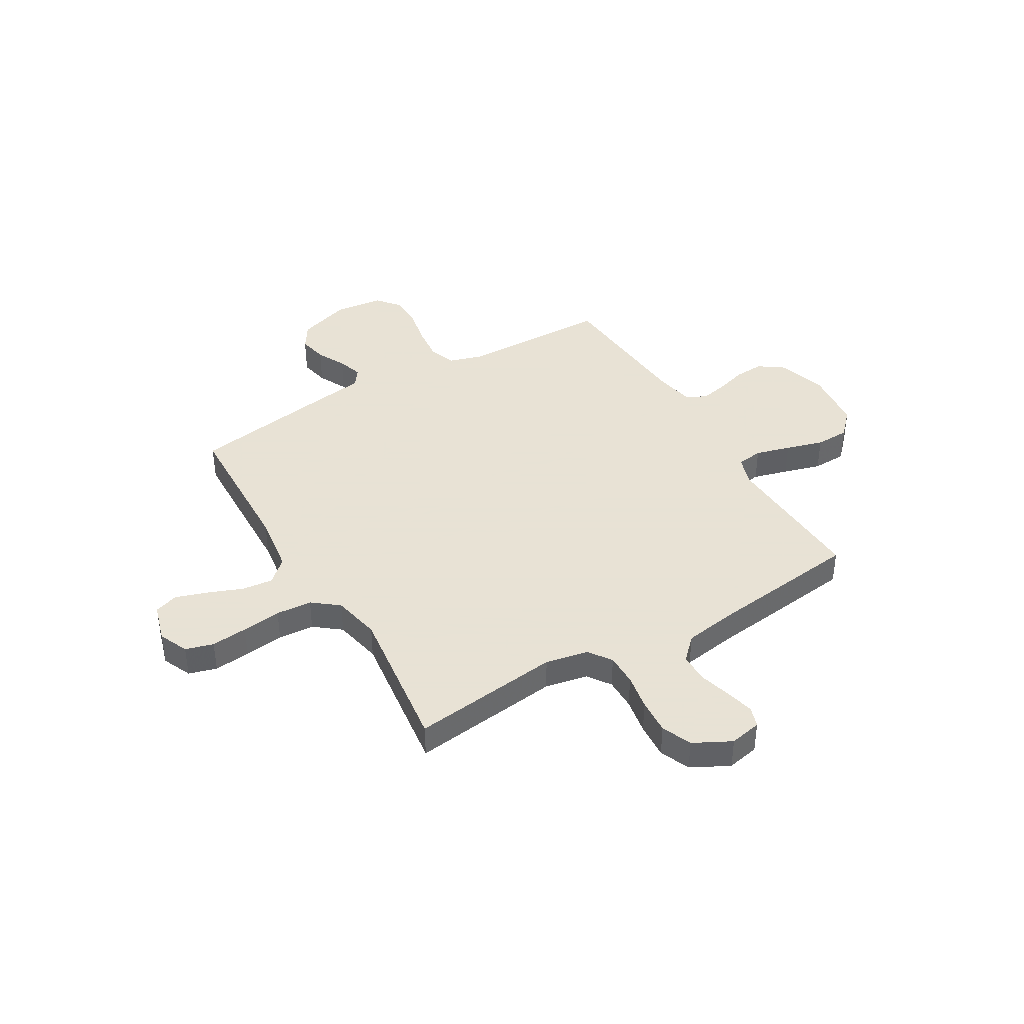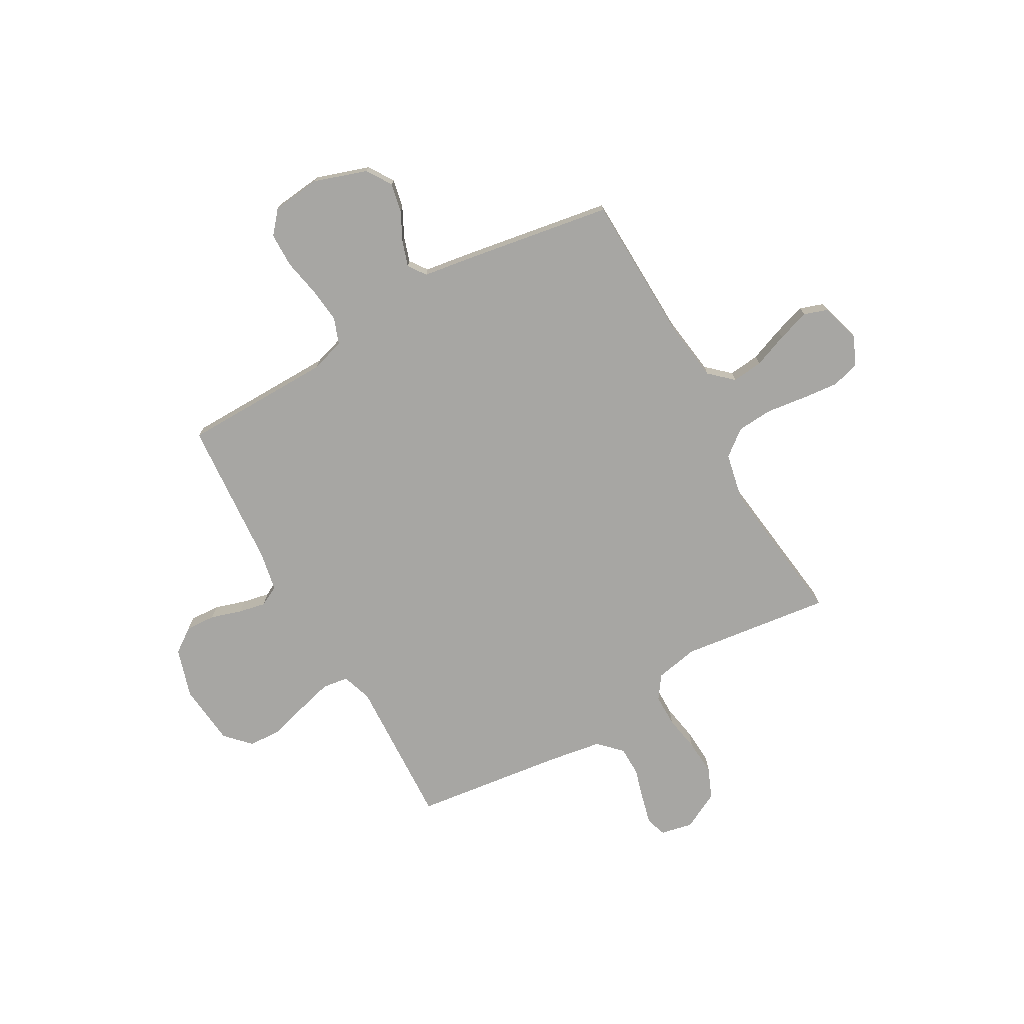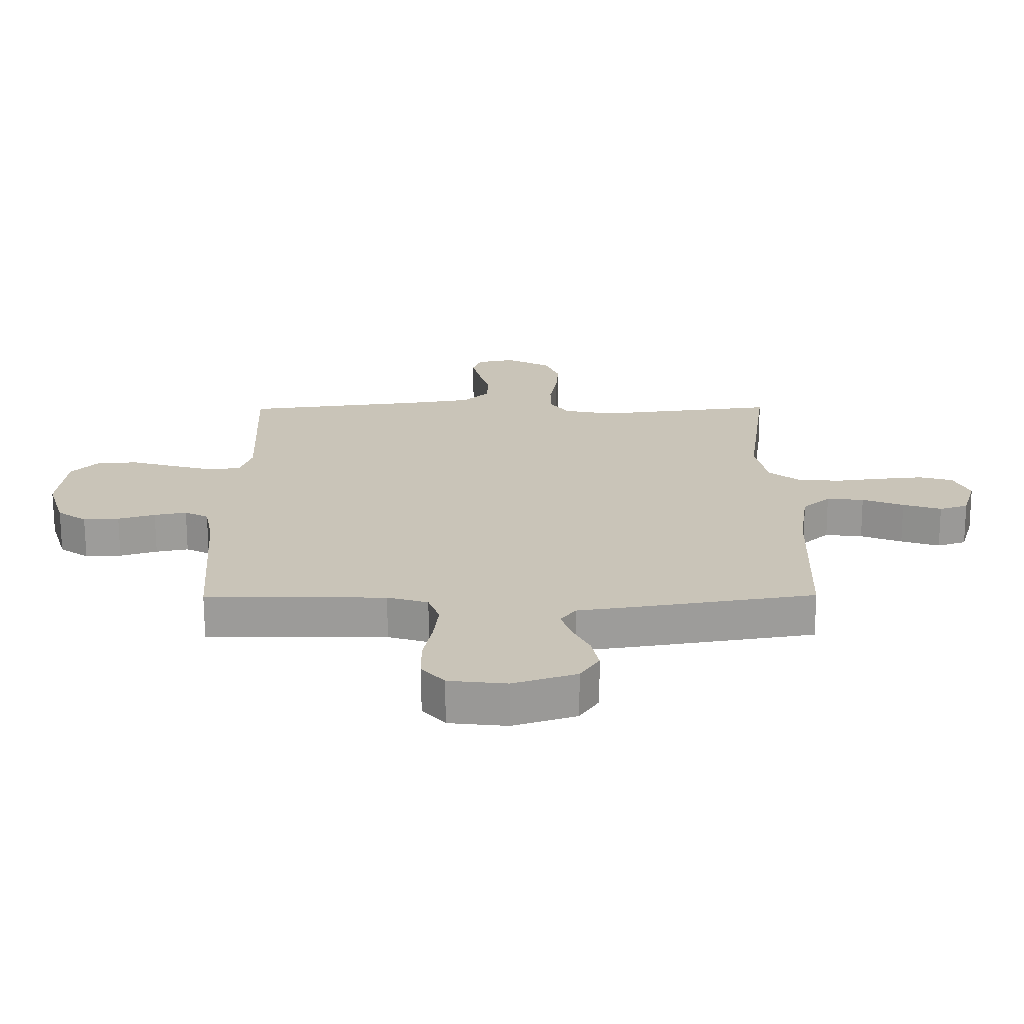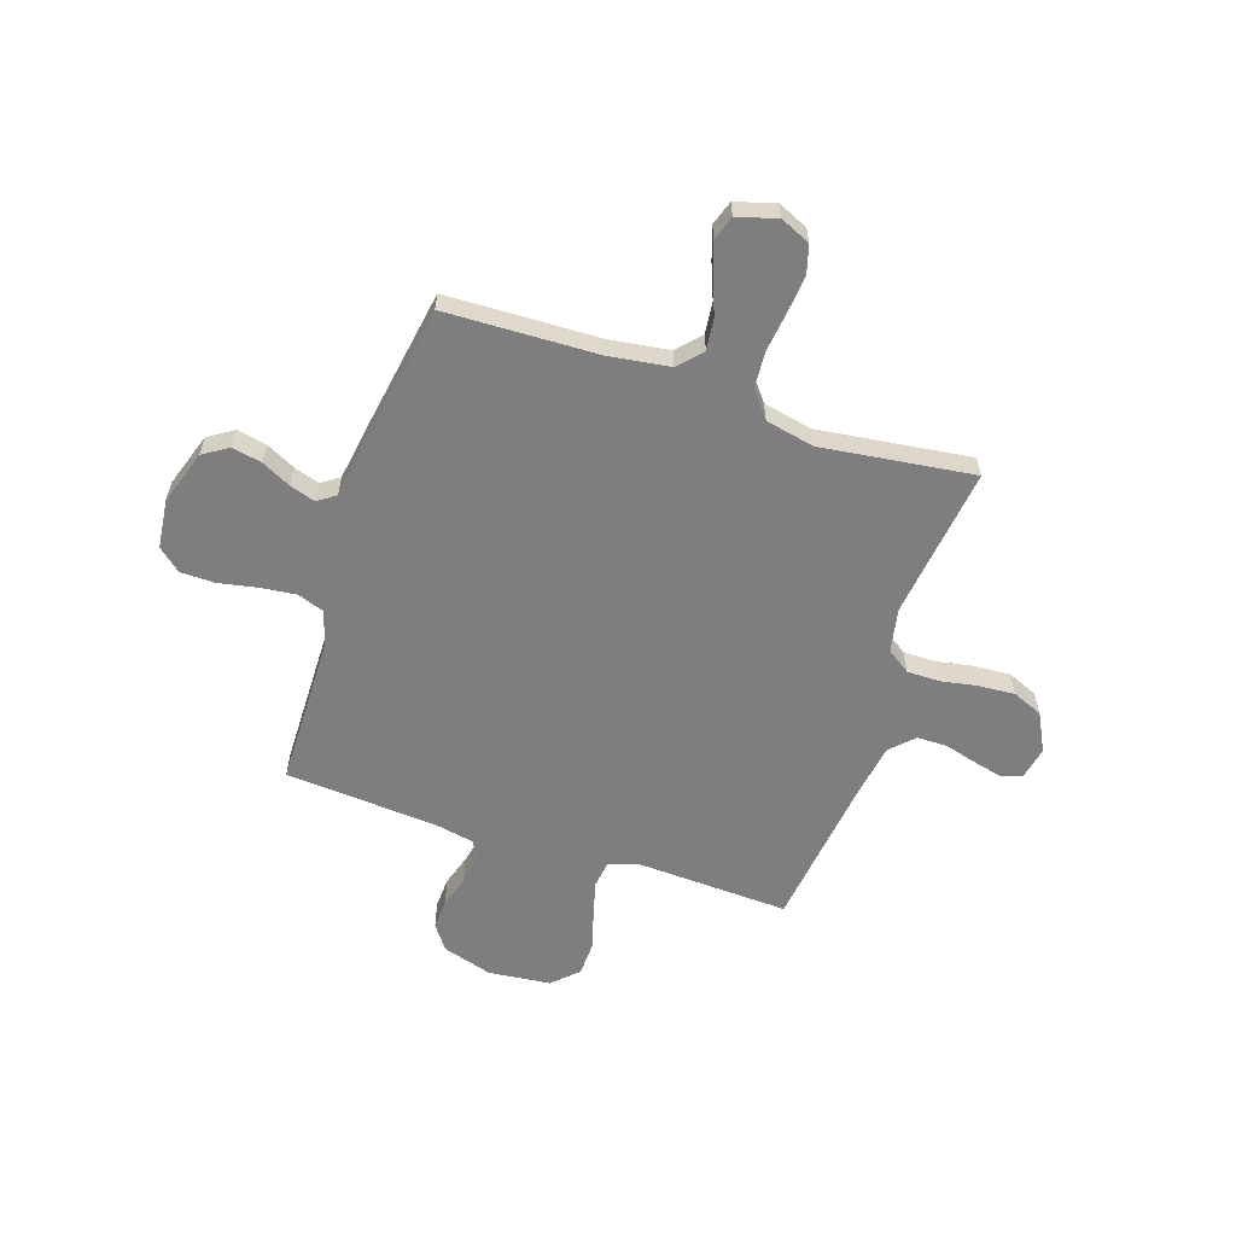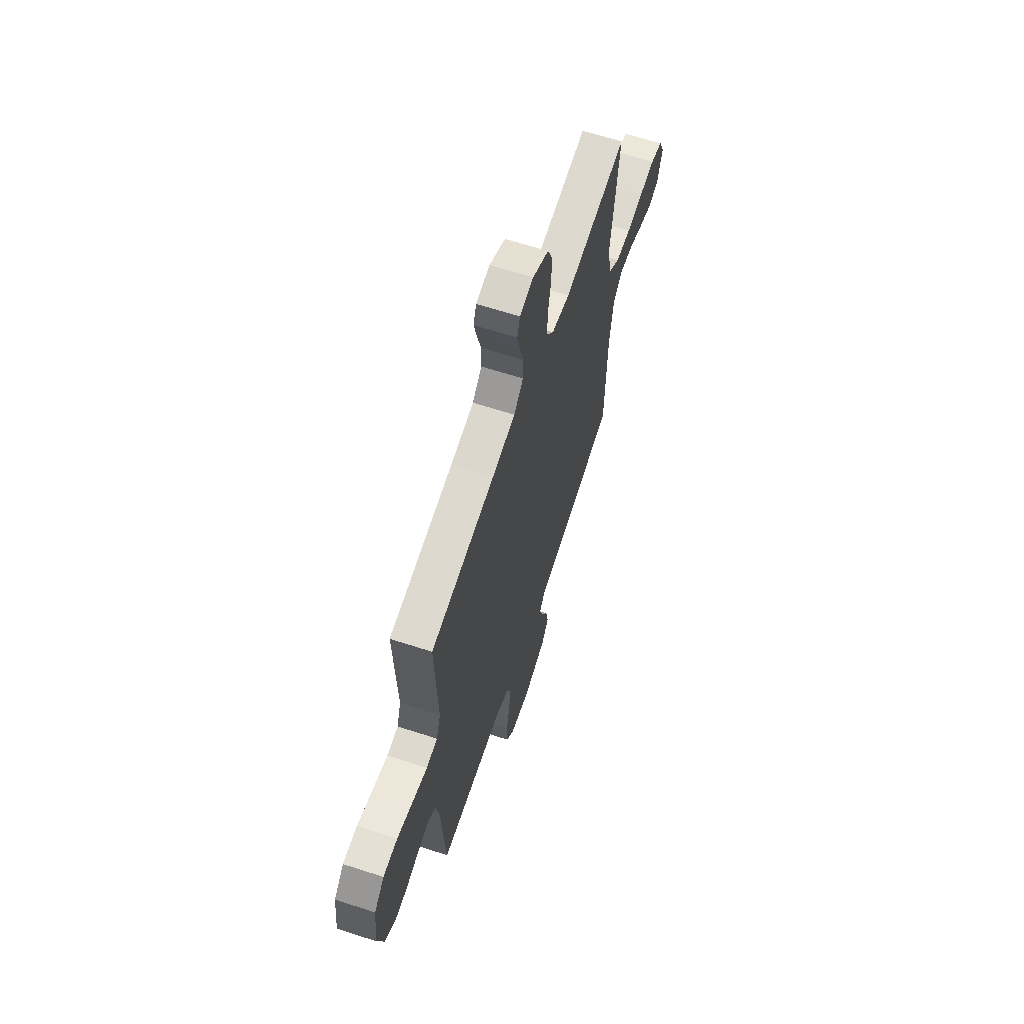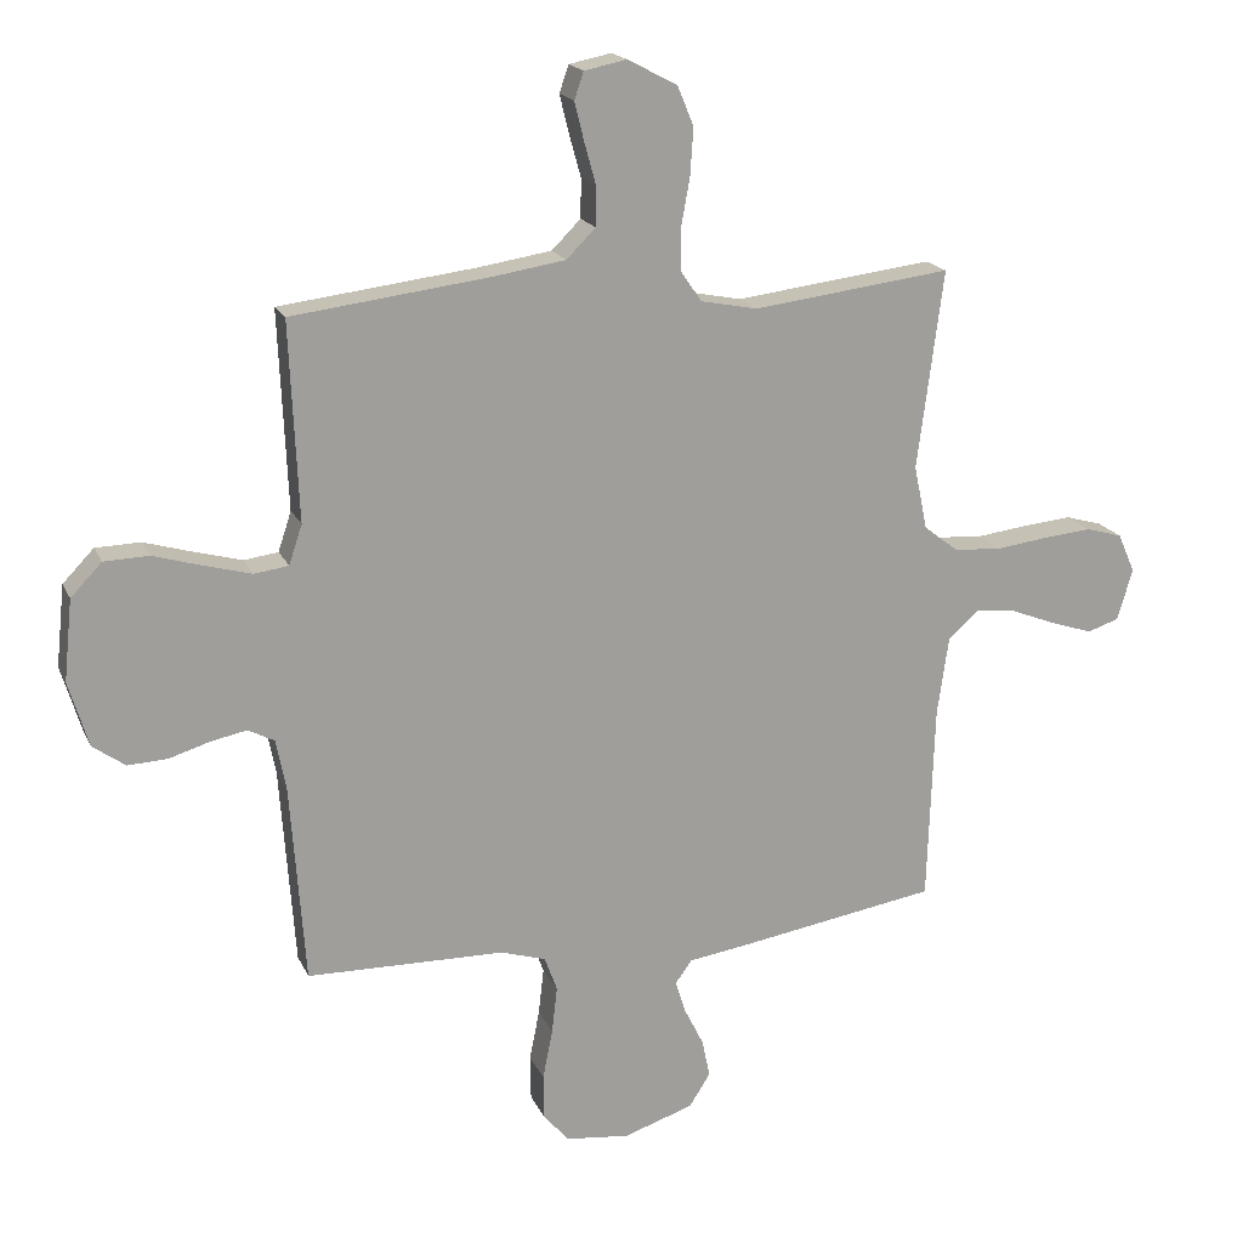
<metadata>
{"format":"obj","ext":"obj","renderer":"f3d","projection":"perspective","resolution":1024,"background":"white","views":[{"elev":40.6,"azim":-30.5,"up":"+Y"},{"elev":-74.2,"azim":-150.7,"up":"+Y"},{"elev":-69.8,"azim":-179.8,"up":"+Z"},{"elev":-59.5,"azim":-108.4,"up":"+Y"},{"elev":64.0,"azim":108.2,"up":"+Z"},{"elev":18.2,"azim":161.4,"up":"+Z"}]}
</metadata>
<code>
v -0.5 0.07 -0.5
v -0.51 0.07 -0.2
v -0.527 0.07 -0.081
v -0.573 0.07 -0.039
v -0.635 0.07 -0.046
v -0.704 0.07 -0.073
v -0.768 0.07 -0.094
v -0.816 0.07 -0.078
v -0.839 0.07 0
v -0.813 0.07 0.059
v -0.757 0.07 0.075
v -0.684 0.07 0.068
v -0.605 0.07 0.058
v -0.533 0.07 0.063
v -0.481 0.07 0.104
v -0.461 0.07 0.2
v -0.5 0.07 0.5
v -0.2 0.07 0.463
v -0.114 0.07 0.48
v -0.082 0.07 0.526
v -0.082 0.07 0.59
v -0.095 0.07 0.662
v -0.1 0.07 0.734
v -0.075 0.07 0.794
v 0 0.07 0.833
v 0.064 0.07 0.82
v 0.078 0.07 0.779
v 0.064 0.07 0.722
v 0.046 0.07 0.657
v 0.047 0.07 0.598
v 0.091 0.07 0.554
v 0.2 0.07 0.537
v 0.5 0.07 0.5
v 0.487 0.07 0.2
v 0.507 0.07 0.14
v 0.559 0.07 0.133
v 0.629 0.07 0.152
v 0.704 0.07 0.174
v 0.772 0.07 0.172
v 0.819 0.07 0.123
v 0.832 0.07 0
v 0.802 0.07 -0.099
v 0.753 0.07 -0.134
v 0.693 0.07 -0.131
v 0.631 0.07 -0.112
v 0.577 0.07 -0.101
v 0.537 0.07 -0.122
v 0.522 0.07 -0.2
v 0.5 0.07 -0.5
v 0.2 0.07 -0.505
v 0.132 0.07 -0.526
v 0.113 0.07 -0.578
v 0.121 0.07 -0.649
v 0.136 0.07 -0.725
v 0.135 0.07 -0.793
v 0.097 0.07 -0.838
v 0 0.07 -0.849
v -0.106 0.07 -0.814
v -0.138 0.07 -0.764
v -0.126 0.07 -0.706
v -0.097 0.07 -0.648
v -0.081 0.07 -0.598
v -0.106 0.07 -0.563
v -0.2 0.07 -0.549
v -0.5 0 -0.5
v -0.51 0 -0.2
v -0.527 0 -0.081
v -0.573 0 -0.039
v -0.635 0 -0.046
v -0.704 0 -0.073
v -0.768 0 -0.094
v -0.816 0 -0.078
v -0.839 0 0
v -0.813 0 0.059
v -0.757 0 0.075
v -0.684 0 0.068
v -0.605 0 0.058
v -0.533 0 0.063
v -0.481 0 0.104
v -0.461 0 0.2
v -0.5 0 0.5
v -0.2 0 0.463
v -0.114 0 0.48
v -0.082 0 0.526
v -0.082 0 0.59
v -0.095 0 0.662
v -0.1 0 0.734
v -0.075 0 0.794
v 0 0 0.833
v 0.064 0 0.82
v 0.078 0 0.779
v 0.064 0 0.722
v 0.046 0 0.657
v 0.047 0 0.598
v 0.091 0 0.554
v 0.2 0 0.537
v 0.5 0 0.5
v 0.487 0 0.2
v 0.507 0 0.14
v 0.559 0 0.133
v 0.629 0 0.152
v 0.704 0 0.174
v 0.772 0 0.172
v 0.819 0 0.123
v 0.832 0 0
v 0.802 0 -0.099
v 0.753 0 -0.134
v 0.693 0 -0.131
v 0.631 0 -0.112
v 0.577 0 -0.101
v 0.537 0 -0.122
v 0.522 0 -0.2
v 0.5 0 -0.5
v 0.2 0 -0.505
v 0.132 0 -0.526
v 0.113 0 -0.578
v 0.121 0 -0.649
v 0.136 0 -0.725
v 0.135 0 -0.793
v 0.097 0 -0.838
v 0 0 -0.849
v -0.106 0 -0.814
v -0.138 0 -0.764
v -0.126 0 -0.706
v -0.097 0 -0.648
v -0.081 0 -0.598
v -0.106 0 -0.563
v -0.2 0 -0.549
f 63 64 1 2
f 59 60 61
f 58 59 61
f 57 58 61
f 56 57 61
f 55 56 61
f 54 55 61
f 53 54 61
f 52 53 61 62
f 51 52 62 63
f 48 49 50
f 63 2 3
f 51 63 3
f 50 51 3
f 48 50 3
f 47 48 3
f 43 44 45
f 42 43 45
f 41 42 45
f 40 41 45
f 39 40 45
f 38 39 45
f 37 38 45
f 36 37 45 46
f 47 3 4
f 46 47 4
f 36 46 4
f 35 36 4
f 32 33 34
f 35 4 5
f 34 35 5
f 32 34 5
f 31 32 5
f 27 28 29
f 26 27 29
f 25 26 29
f 24 25 29
f 23 24 29
f 22 23 29
f 21 22 29
f 20 21 29 30
f 19 20 30 31
f 16 17 18
f 15 16 18 19
f 11 12 13
f 10 11 13
f 9 10 13
f 8 9 13
f 7 8 13
f 6 7 13
f 5 6 13
f 5 13 14
f 31 5 14 15
f 15 19 31
f 66 65 128 127
f 125 124 123
f 125 123 122
f 125 122 121
f 125 121 120
f 125 120 119
f 125 119 118
f 125 118 117
f 126 125 117 116
f 127 126 116 115
f 114 113 112
f 67 66 127
f 67 127 115
f 67 115 114
f 67 114 112
f 67 112 111
f 109 108 107
f 109 107 106
f 109 106 105
f 109 105 104
f 109 104 103
f 109 103 102
f 109 102 101
f 110 109 101 100
f 68 67 111
f 68 111 110
f 68 110 100
f 68 100 99
f 98 97 96
f 69 68 99
f 69 99 98
f 69 98 96
f 69 96 95
f 93 92 91
f 93 91 90
f 93 90 89
f 93 89 88
f 93 88 87
f 93 87 86
f 93 86 85
f 94 93 85 84
f 95 94 84 83
f 82 81 80
f 83 82 80 79
f 77 76 75
f 77 75 74
f 77 74 73
f 77 73 72
f 77 72 71
f 77 71 70
f 77 70 69
f 78 77 69
f 79 78 69 95
f 95 83 79
f 1 65 66 2
f 2 66 67 3
f 3 67 68 4
f 4 68 69 5
f 5 69 70 6
f 6 70 71 7
f 7 71 72 8
f 8 72 73 9
f 9 73 74 10
f 10 74 75 11
f 11 75 76 12
f 12 76 77 13
f 13 77 78 14
f 14 78 79 15
f 15 79 80 16
f 16 80 81 17
f 17 81 82 18
f 18 82 83 19
f 19 83 84 20
f 20 84 85 21
f 21 85 86 22
f 22 86 87 23
f 23 87 88 24
f 24 88 89 25
f 25 89 90 26
f 26 90 91 27
f 27 91 92 28
f 28 92 93 29
f 29 93 94 30
f 30 94 95 31
f 31 95 96 32
f 32 96 97 33
f 33 97 98 34
f 34 98 99 35
f 35 99 100 36
f 36 100 101 37
f 37 101 102 38
f 38 102 103 39
f 39 103 104 40
f 40 104 105 41
f 41 105 106 42
f 42 106 107 43
f 43 107 108 44
f 44 108 109 45
f 45 109 110 46
f 46 110 111 47
f 47 111 112 48
f 48 112 113 49
f 49 113 114 50
f 50 114 115 51
f 51 115 116 52
f 52 116 117 53
f 53 117 118 54
f 54 118 119 55
f 55 119 120 56
f 56 120 121 57
f 57 121 122 58
f 58 122 123 59
f 59 123 124 60
f 60 124 125 61
f 61 125 126 62
f 62 126 127 63
f 63 127 128 64
f 64 128 65 1

</code>
